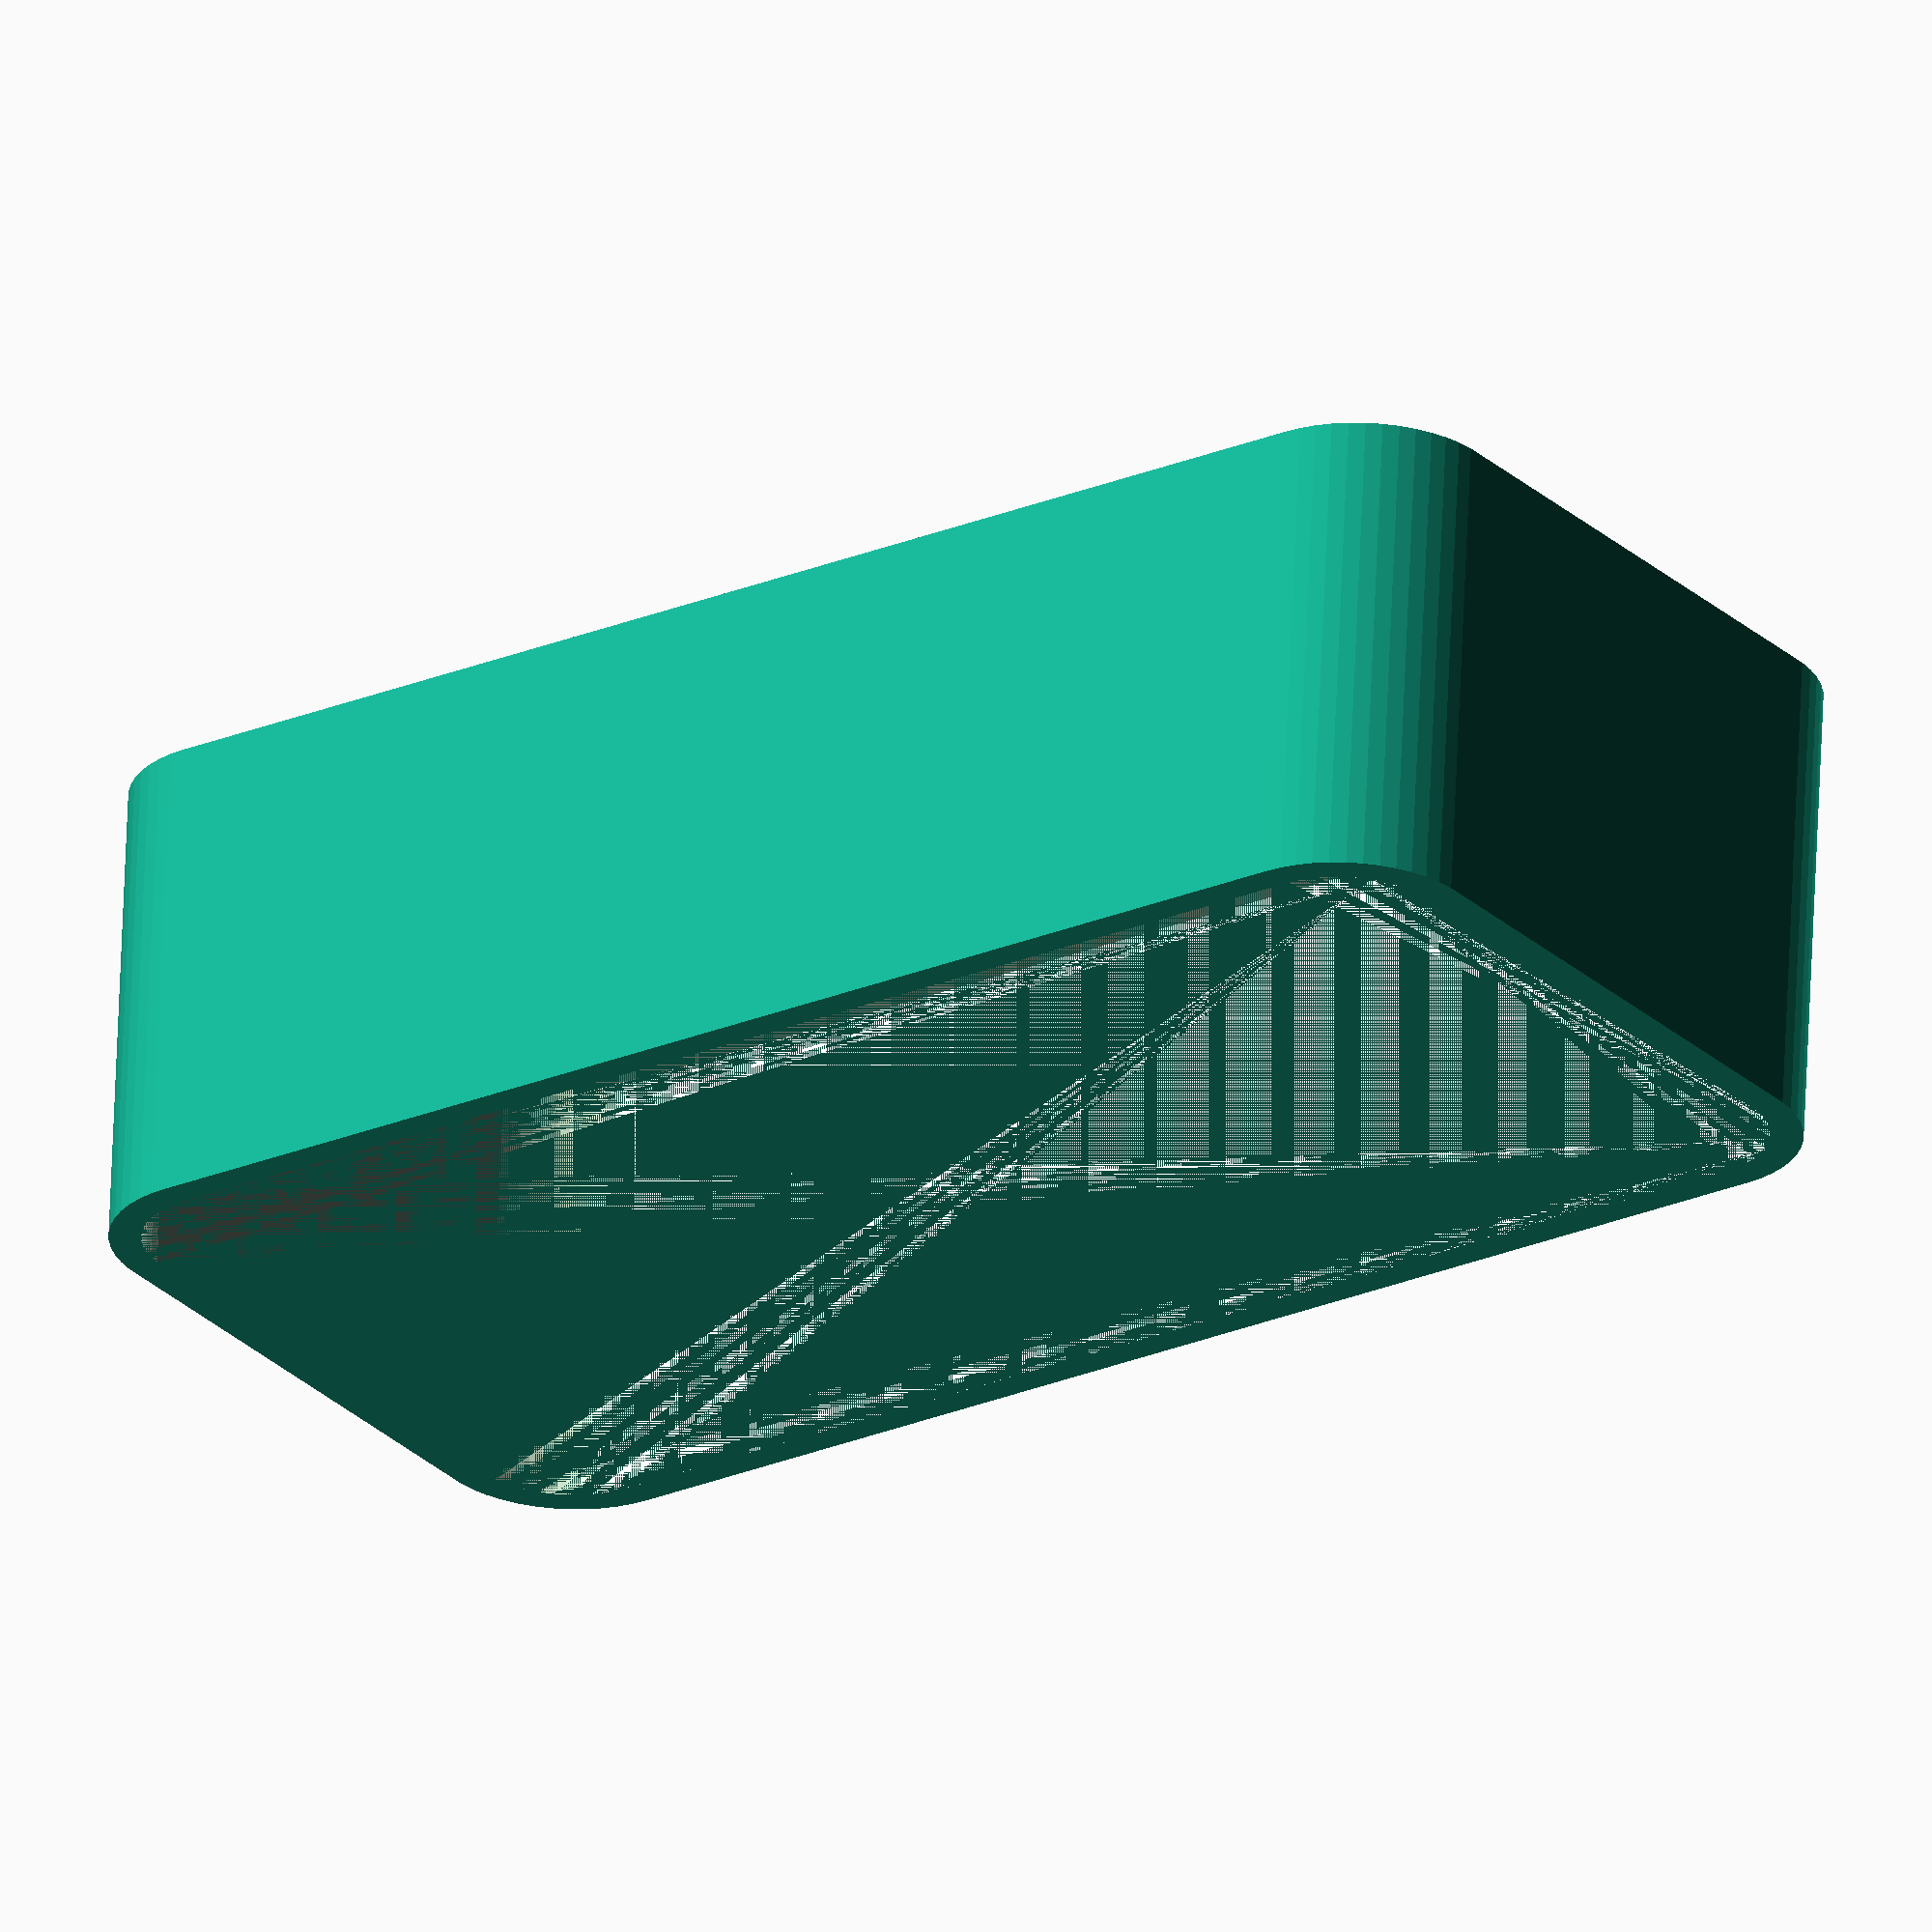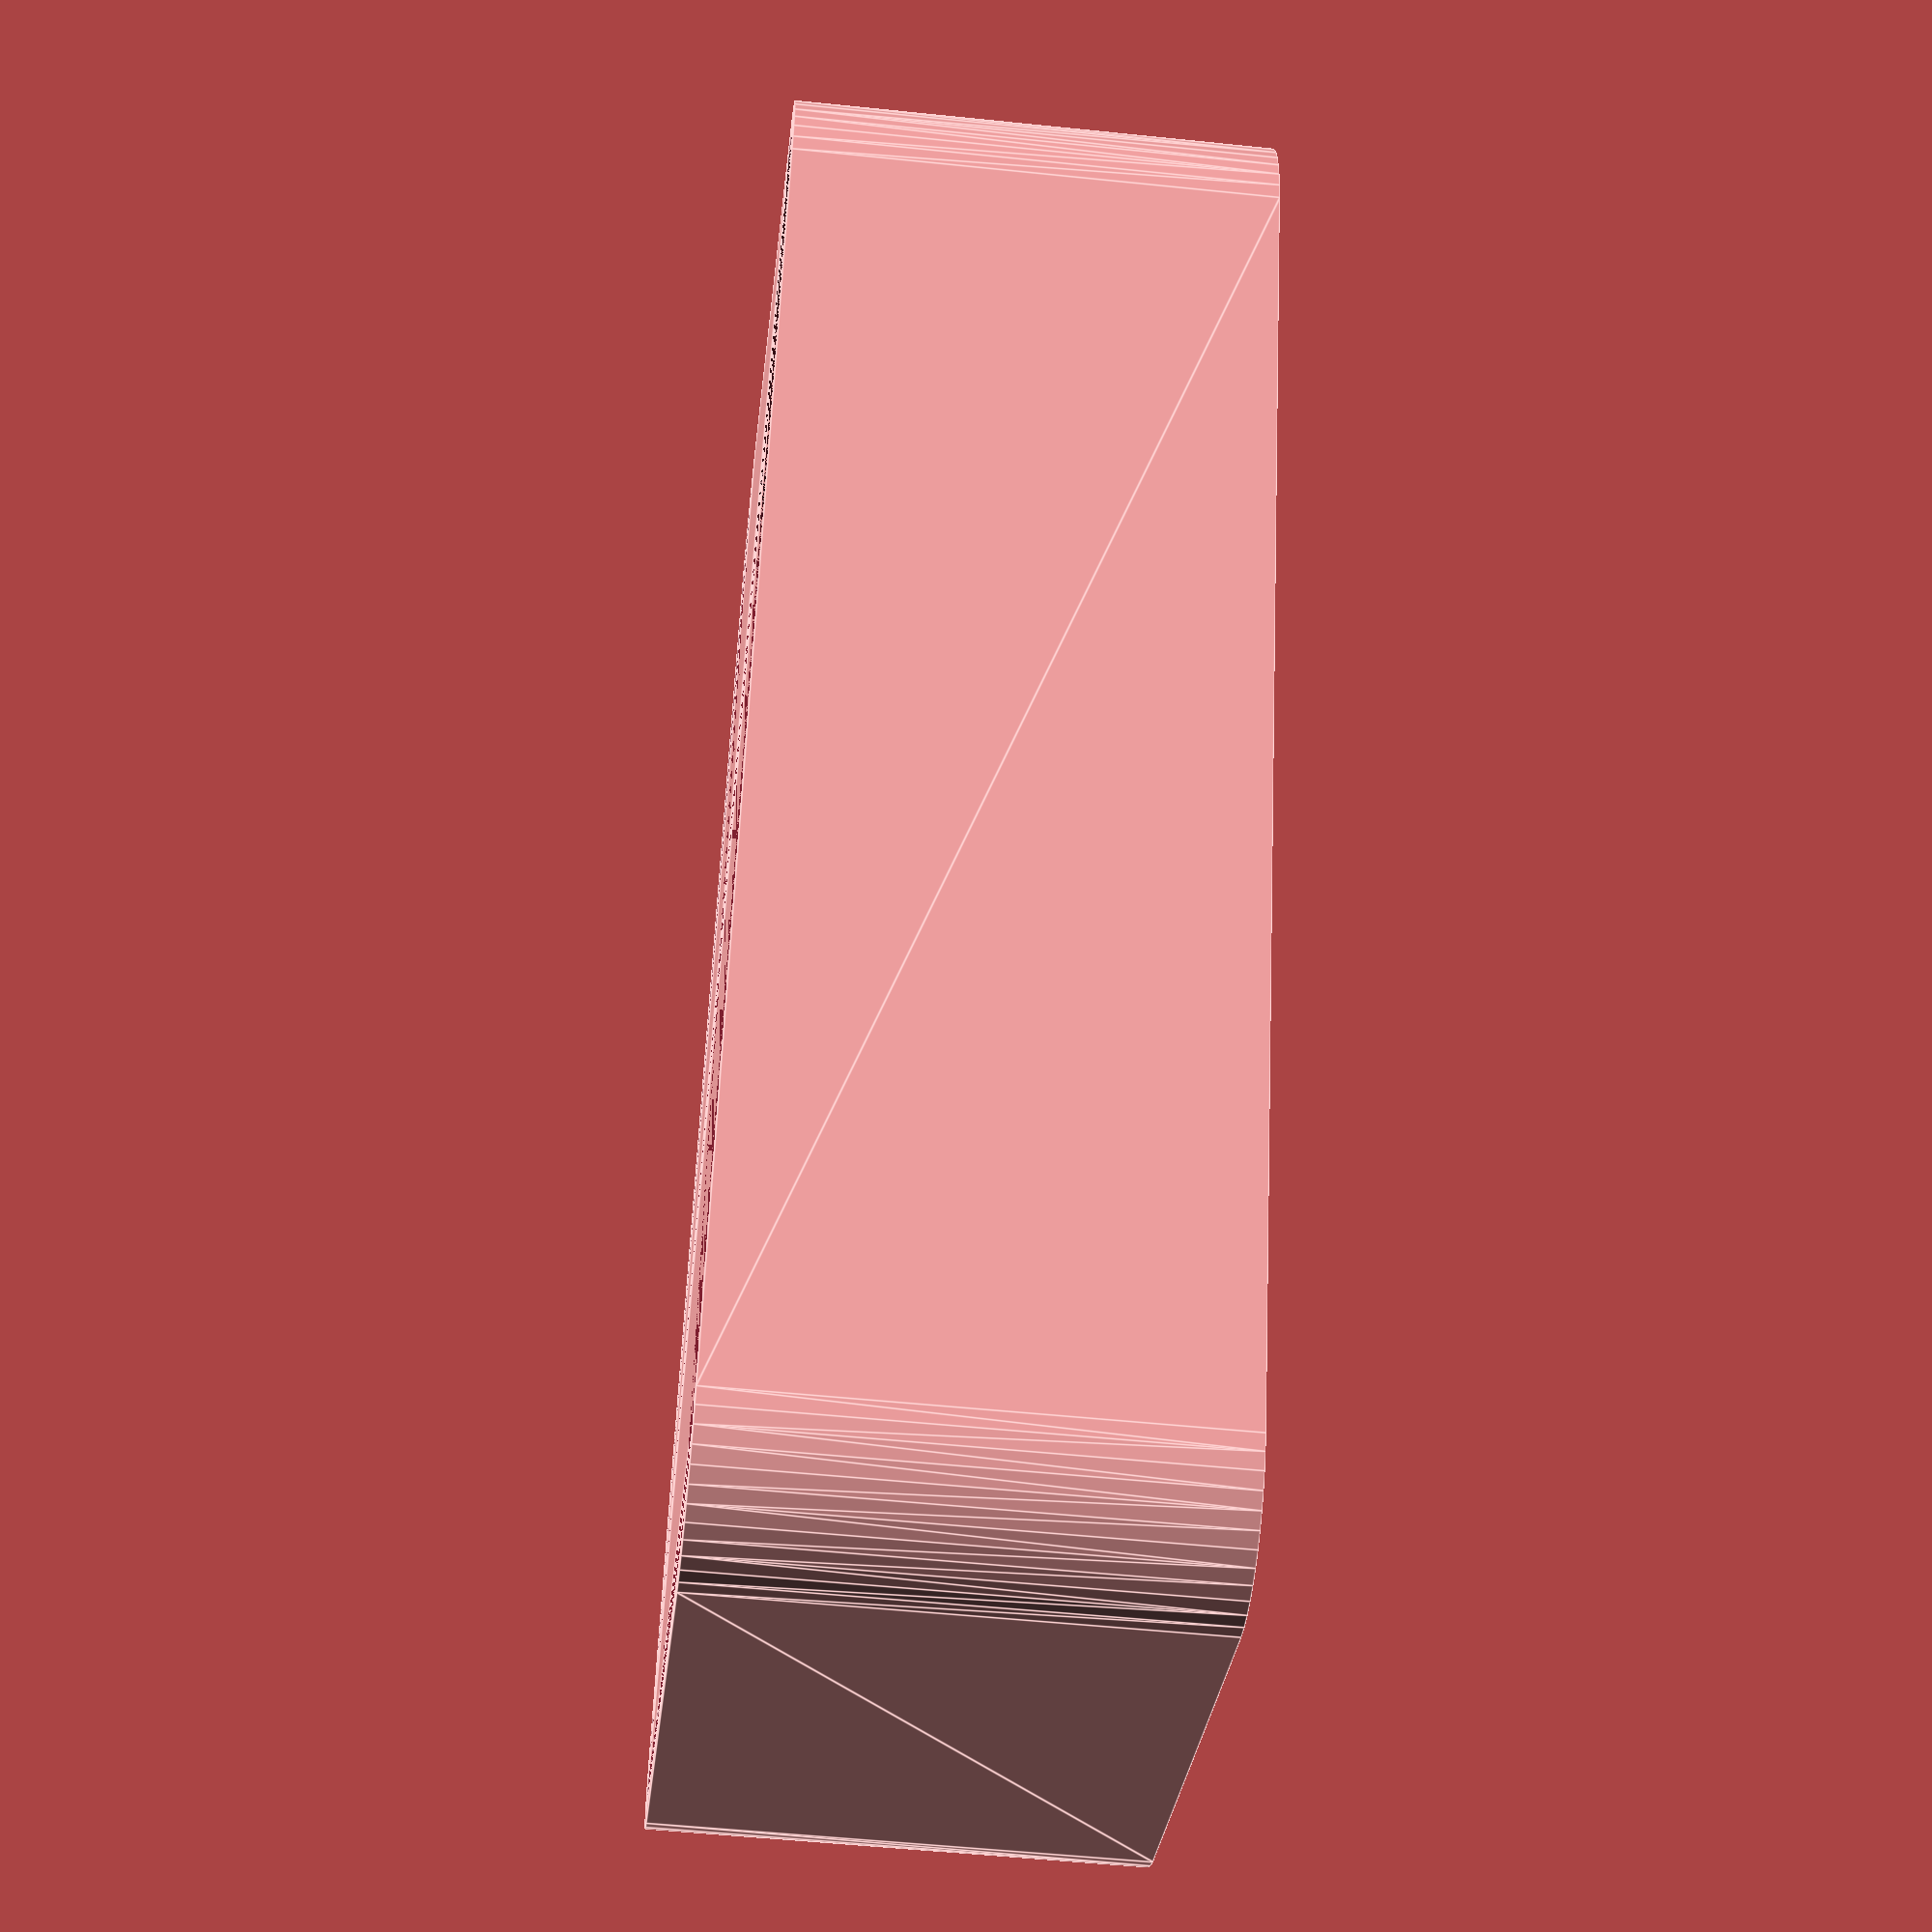
<openscad>
$fn = 50;


difference() {
	union() {
		hull() {
			translate(v = [-10.0000000000, 25.0000000000, 0]) {
				cylinder(h = 18, r = 5);
			}
			translate(v = [10.0000000000, 25.0000000000, 0]) {
				cylinder(h = 18, r = 5);
			}
			translate(v = [-10.0000000000, -25.0000000000, 0]) {
				cylinder(h = 18, r = 5);
			}
			translate(v = [10.0000000000, -25.0000000000, 0]) {
				cylinder(h = 18, r = 5);
			}
		}
	}
	union() {
		translate(v = [0, 0, 1.2000000000]) {
			hull() {
				translate(v = [-10.0000000000, 25.0000000000, 0]) {
					cylinder(h = 16.8000000000, r = 3.8000000000);
				}
				translate(v = [10.0000000000, 25.0000000000, 0]) {
					cylinder(h = 16.8000000000, r = 3.8000000000);
				}
				translate(v = [-10.0000000000, -25.0000000000, 0]) {
					cylinder(h = 16.8000000000, r = 3.8000000000);
				}
				translate(v = [10.0000000000, -25.0000000000, 0]) {
					cylinder(h = 16.8000000000, r = 3.8000000000);
				}
			}
		}
		#translate(v = [0.0000000000, -15.0000000000, 0]) {
			cylinder(h = 1.2000000000, r = 1.8000000000);
		}
		#translate(v = [0.0000000000, 15.0000000000, 0]) {
			cylinder(h = 1.2000000000, r = 1.8000000000);
		}
	}
}
</openscad>
<views>
elev=116.4 azim=233.9 roll=177.7 proj=o view=solid
elev=52.5 azim=201.9 roll=83.6 proj=p view=edges
</views>
